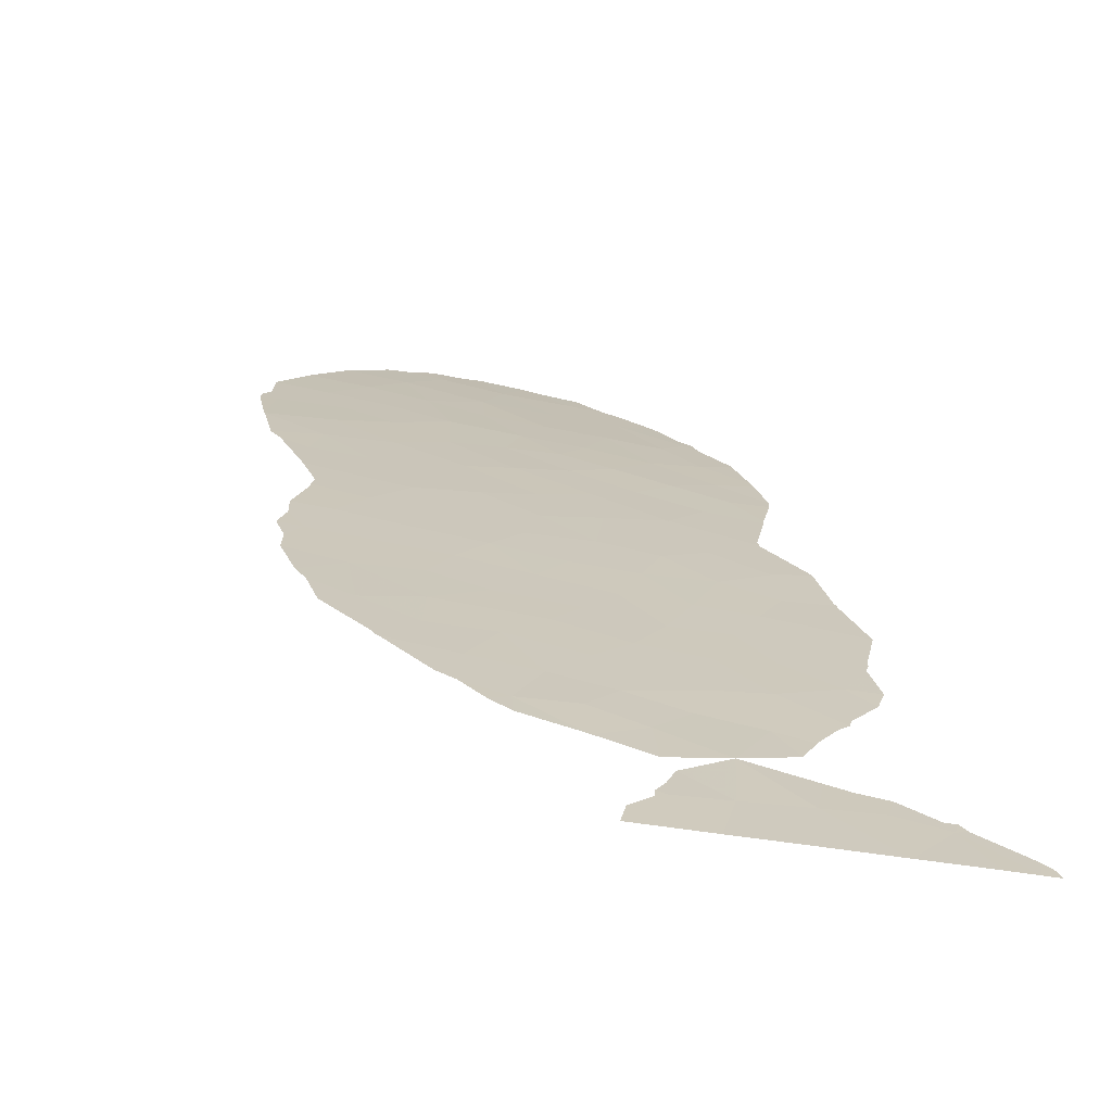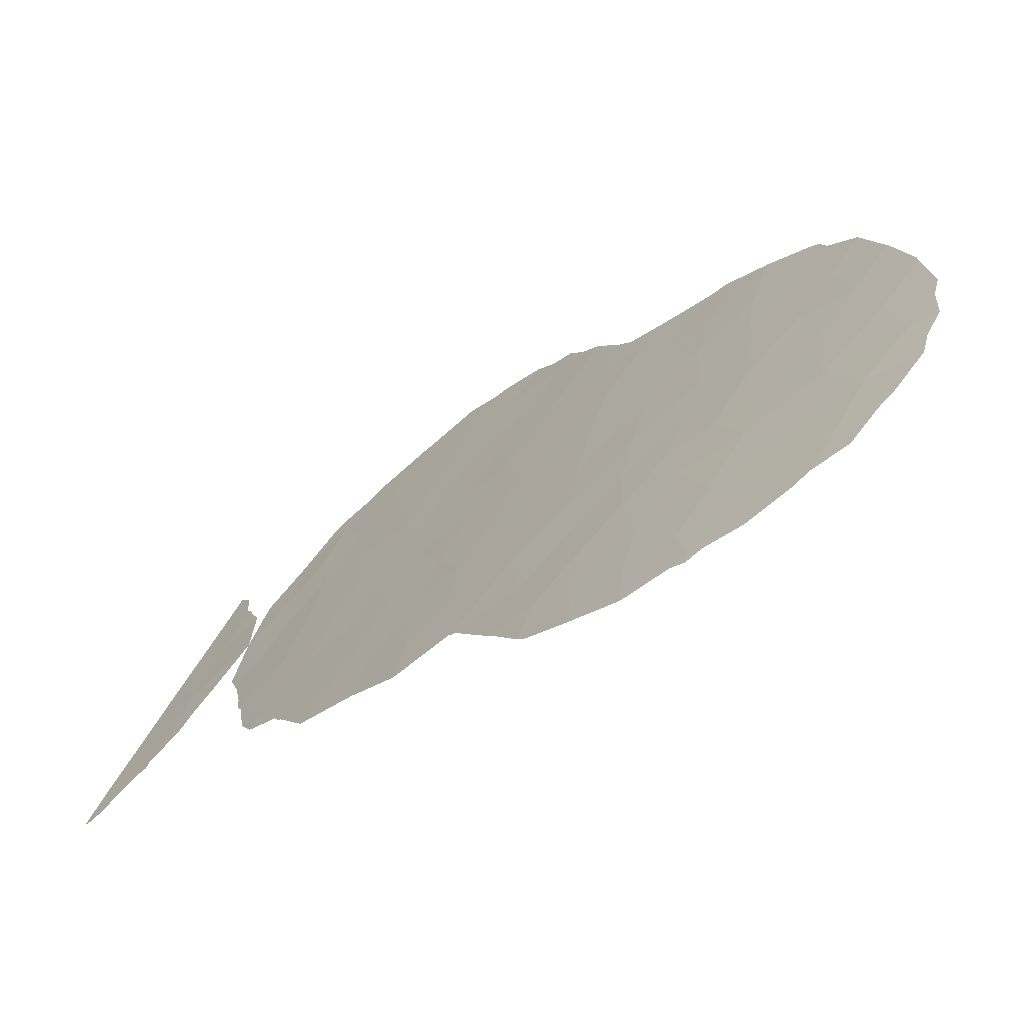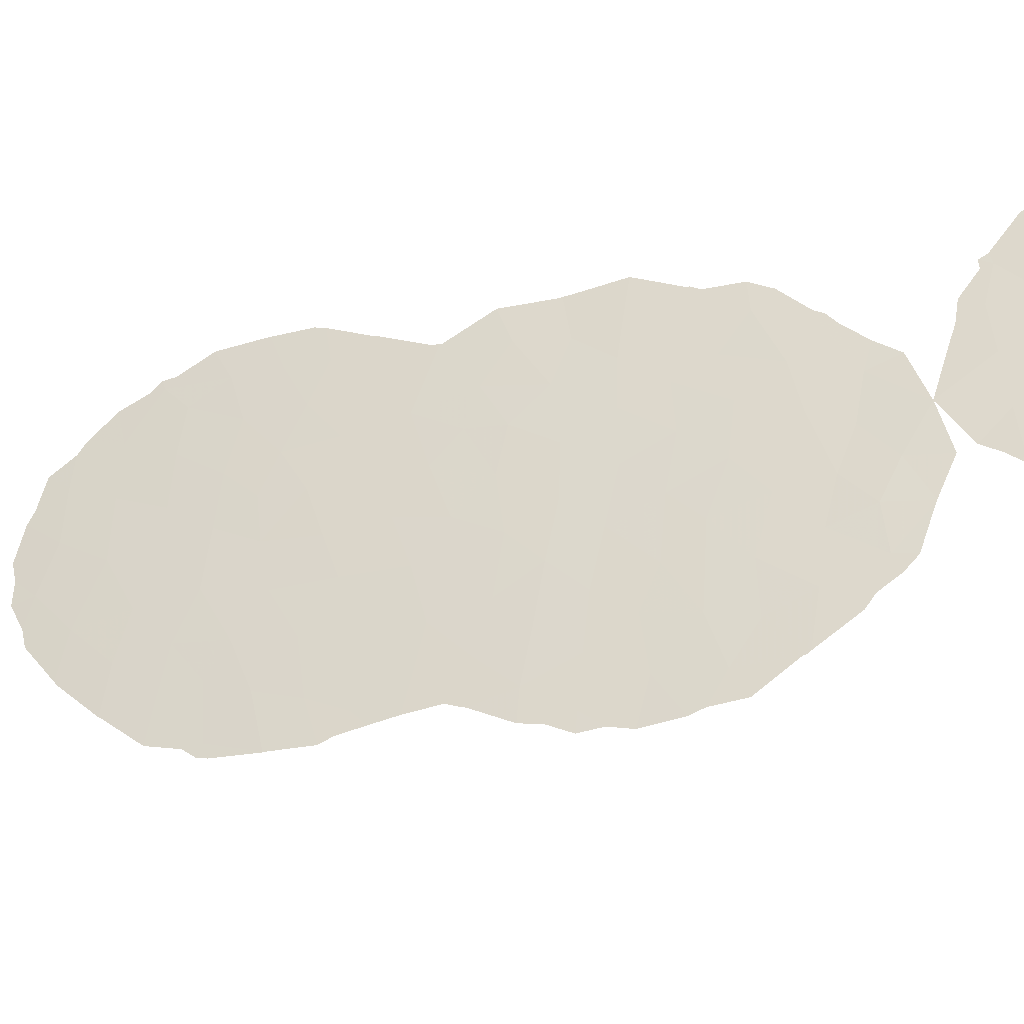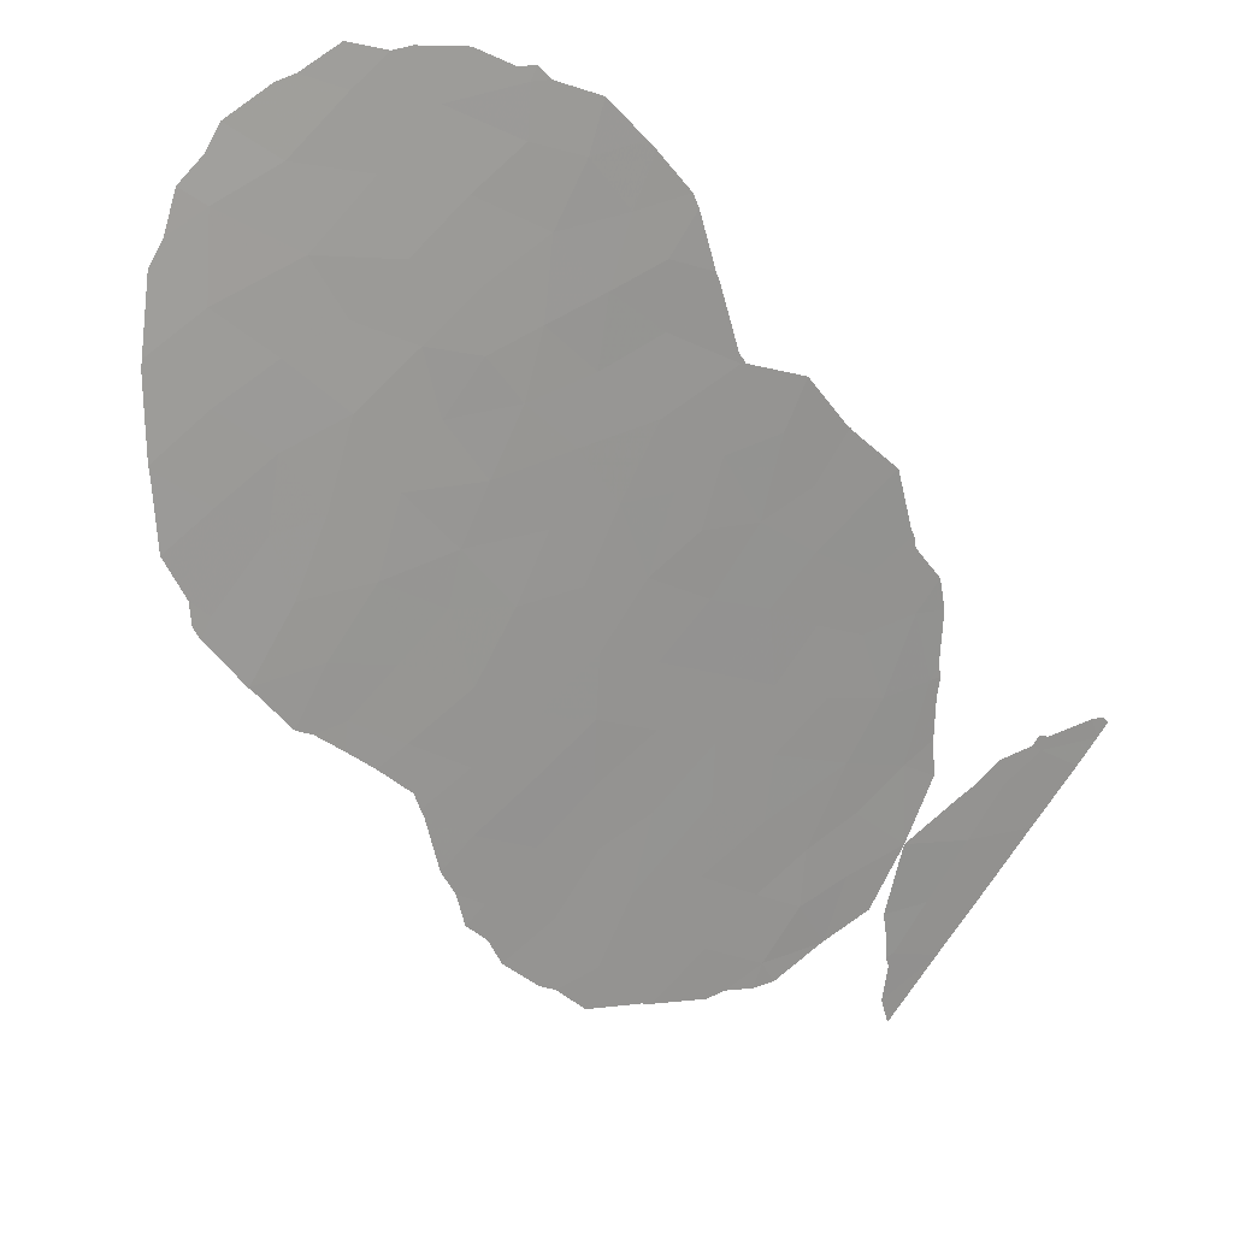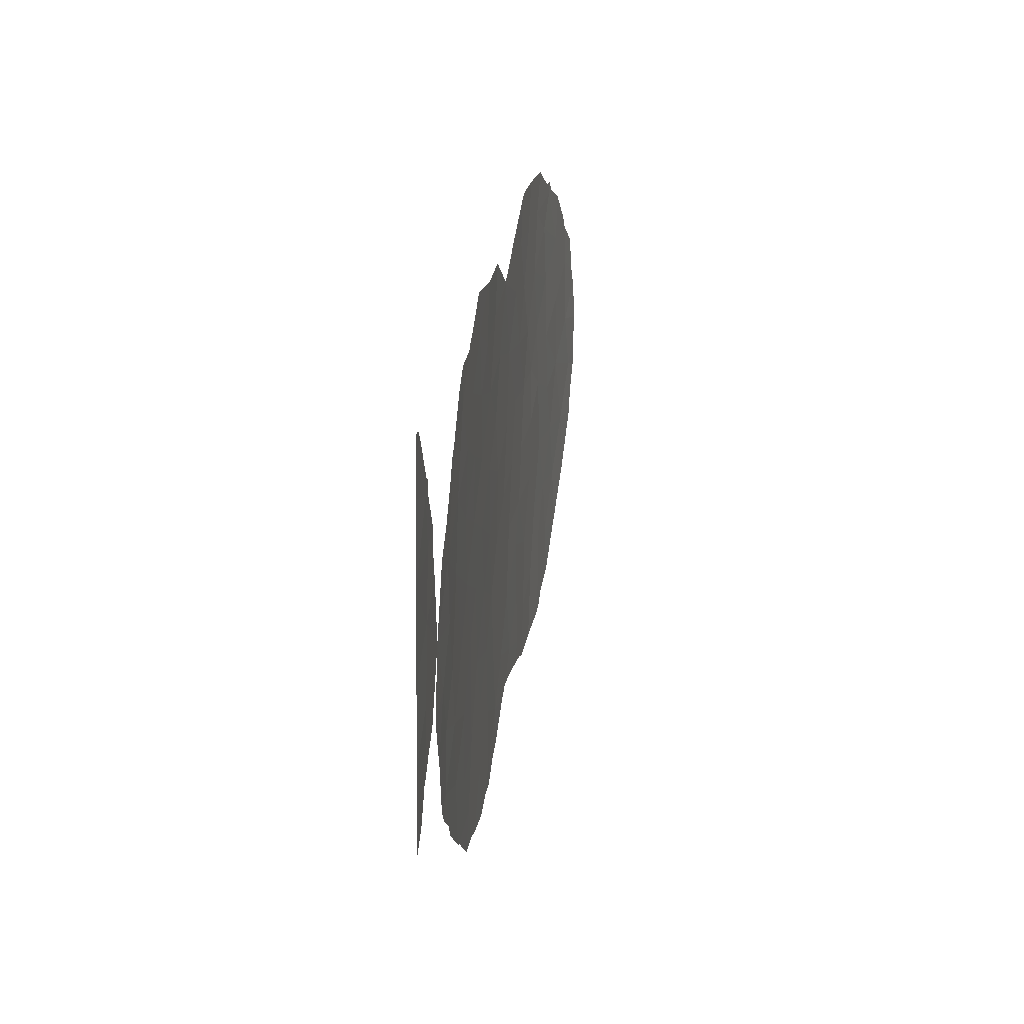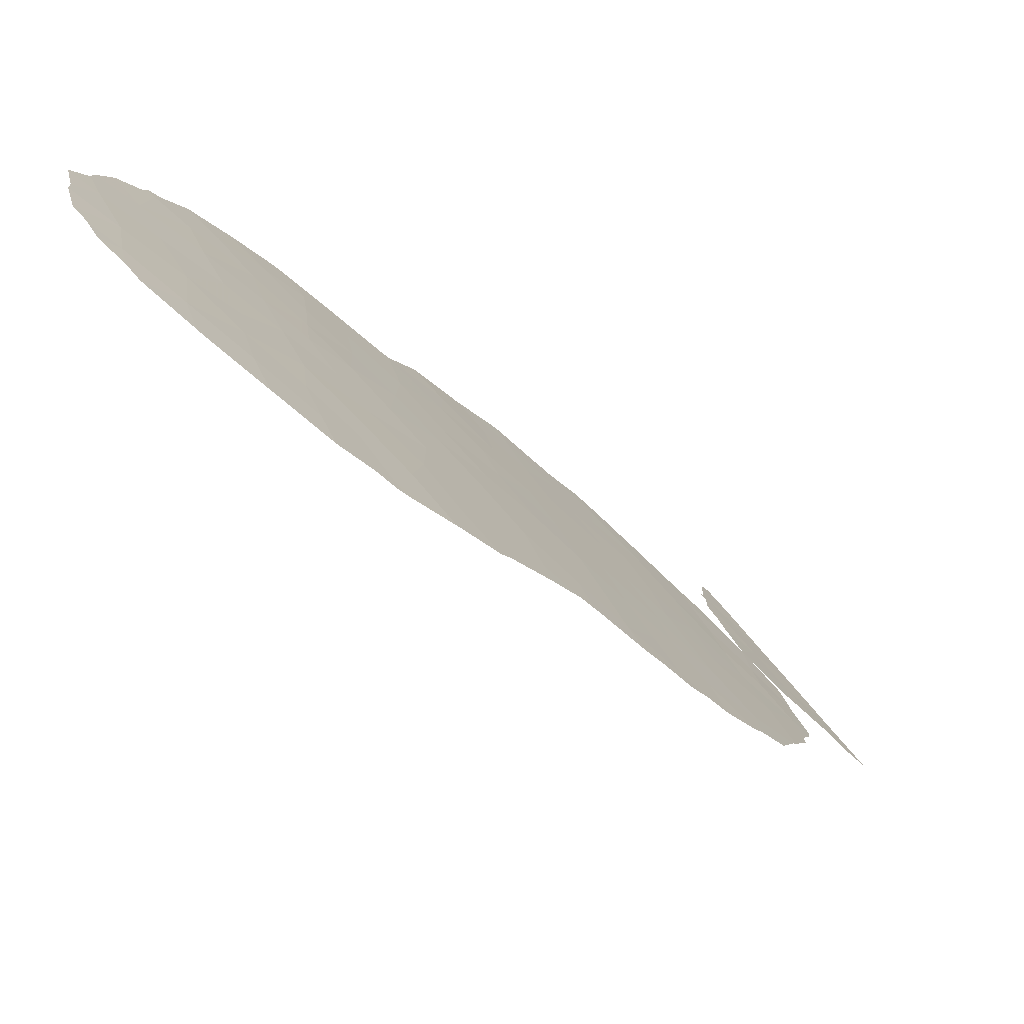
<metadata>
{"format":"obj","ext":"obj","renderer":"f3d","projection":"perspective","resolution":1024,"background":"white","views":[{"elev":-26.3,"azim":-109.2,"up":"+Y"},{"elev":46.4,"azim":24.9,"up":"+Y"},{"elev":-34.3,"azim":-116.5,"up":"+Z"},{"elev":79.2,"azim":-142.0,"up":"+Y"},{"elev":20.4,"azim":-36.1,"up":"+Z"},{"elev":35.5,"azim":155.4,"up":"+Y"}]}
</metadata>
<code>
v -50.24 38.72 44.96
v -48.87 40.25 45.17
v -40.38 49.66 46.58
v -31.16 59.2 44.99
v -32.44 57.97 43.8
v -41.85 48.12 34.09
v -41.66 48.31 36.17
v -50.29 38.72 40.44
v -47.67 41.67 41.93
v -33.81 56.56 33.48
v -33.47 56.92 35.6
v -32.41 57.92 34.11
v -34.67 55.69 35.06
v -34.46 55.92 37.22
v -32.82 57.6 45.83
v -32.43 57.99 47.64
v -35.71 54.62 34.37
v -33.44 56.95 40.93
v -34.92 55.48 40.73
v -31.05 59.3 42.94
v -30.42 59.89 39.36
v -30.92 59.4 41.03
v -45.54 43.97 45.54
v -37.3 52.99 36.96
v -30.04 60.25 37.51
v -45.19 44.49 36.11
v -45.38 44.25 38.08
v -45.69 43.88 39.87
v -44.41 45.31 39.61
v -44.87 44.75 44.24
v -32.07 58.31 39.59
v -27.76 62.34 40.63
v -32.89 57.49 37.54
v -28.33 61.82 44.62
v -37.78 52.49 40.56
v -35.31 55.06 39.09
v -32.3 58.05 36.27
v -31.47 58.88 37.79
v -46.13 43.35 41.55
v -34.48 55.93 42.58
v -41.02 49 39.32
v -46.36 43.06 43.42
v -45.15 44.46 42.31
v -49.27 39.9 39.59
v -39.93 50.17 44.91
v -42.69 47.13 46.16
v -46.96 42.47 40.16
v -50.19 38.72 48.21
v -49.13 39.93 46.68
v -36.93 53.39 39.04
v -39.09 51.08 46.88
v -49.14 40.01 41.27
v -43.59 46.19 41.05
v -44 45.78 37.42
v -42.94 46.95 35.83
v -50.22 38.72 47.19
v -28.26 61.89 42.5
v -44.2 45.46 46.45
v -36.83 53.49 44.75
v -32.26 58.13 41.78
v -43.08 46.77 39.01
v -46.47 43.06 38.66
v -42.55 47.31 42.33
v -38.03 52.22 43.78
v -50.28 38.72 42.56
v -39.79 50.35 38.44
v -42.28 47.62 40.16
v -39.26 50.92 34.31
v -34.39 56.04 45.89
v -33.82 56.61 44.19
v -39.01 51.17 43.64
v -44.05 45.74 35.39
v -33.31 57.11 42.68
v -43.47 46.28 44.96
v -41.33 48.64 43.58
v -42.46 47.39 44.22
v -35.79 54.57 46.28
v -34.9 55.51 47.5
v -38.74 51.46 41.85
v -40.08 50.02 40.56
v -29.71 60.55 45.91
v -36.47 53.86 40.93
v -31.21 59.12 35.96
v -31.36 59.02 46.8
v -43.38 46.48 33.91
v -35.79 54.55 36.11
v -29.64 60.6 43.77
v -41.55 48.39 47.35
v -35.88 54.49 42.77
v -38.31 51.92 35.5
v -40.4 49.68 33.25
v -46.59 42.94 36.86
v -38.37 51.85 45.32
v -49 40.14 43.34
v -33.71 56.67 39.07
v -33.75 56.67 47.58
v -35.22 55.16 44.38
v -40.52 49.55 35.11
v -35.88 54.46 37.88
v -37.28 53.02 42.6
v -40.13 49.96 42.62
v -43.75 45.99 43.11
v -38.09 52.16 38.68
v -38.69 51.52 37.45
v -38.94 51.26 39.68
v -39.52 50.63 36.25
v -40.69 49.37 37.19
v -41.36 48.59 45.47
v -42.13 47.81 37.75
v -37.42 52.86 47.18
v -41.34 48.63 41.47
v -28.86 61.35 39.04
v -29.61 60.66 41.4
v -36.95 53.34 34.91
v -30.7 59.65 47.78
v -50.33 38.72 38.08
v -49.82 39.29 38.41
v -33.8 56.57 33.46
v -32.55 57.79 33.58
v -36.06 54.26 33.8
v -36.78 53.52 33.97
v -31.95 58.46 48.88
v -33.1 57.33 48.98
v -45.71 43.78 45.83
v -45.95 43.51 45.38
v -28.56 61.6 37.26
v -27.65 62.42 38.76
v -43.76 46.07 32.88
v -44.78 44.96 33.95
v -48.34 40.82 45.54
v -48.85 40.24 46.56
v -41.68 48.24 48.61
v -42.85 46.94 47.82
v -42.96 46.82 47.8
v -42.91 46.99 32.76
v -49.74 39.22 48.42
v -49.04 40.01 47.09
v -29.82 60.43 35.67
v -28.65 61.51 37.11
v -39.19 50.99 33.12
v -38.17 52.07 33.87
v -47.18 42.14 43.87
v -47.67 41.67 41.94
v -48.08 41.15 43.92
v -40.19 49.85 48.31
v -40.27 49.77 48.3
v -48.24 40.95 44.62
v -50.18 38.72 48.75
v -49.97 38.95 48.72
v -27.12 62.89 41.38
v -27.11 62.91 40.44
v -47.53 41.85 38.44
v -47.53 41.84 38.46
v -39.75 50.39 32.96
v -40.35 49.74 32.52
v -29.88 60.37 35.62
v -40.95 49.09 32.61
v -33.86 56.51 33.47
v -33.82 56.56 33.46
v -35.02 55.33 33.41
v -35.36 54.98 33.62
v -27.51 62.55 39.47
v -48.89 40.32 39.71
v -48.4 40.85 40.15
v -46.24 43.34 35.64
v -46 43.6 35.15
v -33.36 57.06 49
v -46.57 42.81 44.52
v -49.18 40.01 39.34
v -49.38 39.78 39.24
v -34.44 55.96 49.01
v -34.73 55.66 48.88
v -27.24 62.79 43.53
v -27.44 62.61 44.02
v -27.69 62.4 45.24
v -41.53 48.46 32.4
v -47.99 41.32 39.95
v -44.15 45.51 47.6
v -43.2 46.56 47.6
v -47.51 41.87 38.38
v -35.81 54.55 48.19
v -35.99 54.37 48.11
v -28.67 61.52 46.33
v -29.47 60.78 47.3
v -40.12 49.92 48.28
v -38.74 51.45 48.29
v -37.7 52.56 34.12
v -26.98 63.01 42.11
v -38.02 52.22 33.94
v -47.12 42.35 36.72
v -31.01 59.3 34.38
v -31.91 58.41 34.05
v -32.27 58.06 33.67
v -46.79 42.73 36.2
v -44.9 44.83 34.01
v -47.67 41.66 41.92
v -42.54 47.39 32.57
v -37.42 52.86 47.3
v -37.27 53.02 47.31
v -28.43 61.74 45.88
v -44.96 44.77 34.08
v -37.5 52.78 47.28
v -44.72 44.86 47.13
v -45.47 44.04 46.02
v -30.98 59.39 48.18
v -30.32 60 47.77
v -48.82 40.27 46.92
v -30.6 59.75 48.14
f 8 116 117
f 11 10 12
f 12 10 118
f 12 118 119
f 13 10 11
f 17 114 121
f 17 121 120
f 16 122 123
f 17 86 114
f 23 124 125
f 4 15 5
f 26 54 27
f 28 27 29
f 29 43 28
f 112 126 127
f 14 33 95
f 4 87 81
f 86 14 99
f 100 35 82
f 85 129 128
f 49 2 130
f 49 130 131
f 88 132 133
f 46 88 133
f 46 133 134
f 86 17 13
f 85 128 135
f 48 49 137
f 48 137 136
f 52 9 94
f 25 138 139
f 29 27 54
f 68 140 141
f 113 21 112
f 55 6 7
f 9 42 142
f 9 142 143
f 94 9 143
f 94 143 144
f 88 3 145
f 88 145 146
f 2 147 130
f 48 149 148
f 82 89 100
f 20 4 5
f 5 60 20
f 32 151 150
f 55 61 54
f 50 99 36
f 39 42 9
f 62 47 153
f 62 153 152
f 53 67 63
f 67 111 63
f 91 155 154
f 68 91 154
f 68 154 140
f 25 83 156
f 25 156 138
f 25 21 38
f 91 157 155
f 10 158 159
f 10 159 118
f 95 36 14
f 45 51 3
f 51 45 93
f 14 11 33
f 65 8 52
f 2 94 144
f 2 144 147
f 53 29 61
f 1 65 94
f 1 94 2
f 10 13 160
f 10 160 158
f 17 120 161
f 48 136 149
f 37 12 83
f 36 82 50
f 55 72 85
f 109 55 7
f 29 53 43
f 54 26 72
f 39 9 47
f 39 28 43
f 32 112 127
f 32 127 162
f 57 113 32
f 11 37 33
f 52 44 163
f 52 163 164
f 64 93 71
f 13 17 161
f 13 161 160
f 26 92 165
f 26 165 166
f 79 100 64
f 64 71 79
f 33 37 38
f 38 31 33
f 56 1 49
f 96 16 123
f 96 123 167
f 42 23 125
f 42 125 168
f 101 80 79
f 57 87 113
f 22 60 31
f 44 170 169
f 44 52 8
f 37 11 12
f 5 15 70
f 70 73 5
f 44 169 163
f 41 80 111
f 101 75 111
f 74 58 30
f 15 16 96
f 102 74 30
f 94 65 52
f 18 60 73
f 73 40 18
f 78 96 171
f 78 171 172
f 25 112 21
f 22 31 21
f 61 29 54
f 70 15 69
f 60 5 73
f 73 70 40
f 34 57 173
f 34 173 174
f 34 174 175
f 91 6 176
f 91 176 157
f 68 98 91
f 20 60 22
f 47 177 153
f 63 76 102
f 59 97 77
f 58 179 178
f 74 102 76
f 105 66 104
f 50 35 103
f 90 104 106
f 98 106 107
f 28 39 47
f 47 62 28
f 92 62 152
f 92 152 180
f 27 28 62
f 60 18 31
f 33 31 95
f 76 63 75
f 75 63 111
f 107 66 41
f 109 61 55
f 54 72 55
f 59 77 110
f 69 77 97
f 78 69 96
f 96 167 171
f 78 172 181
f 77 78 181
f 77 181 182
f 77 69 78
f 88 146 132
f 66 80 41
f 113 20 22
f 81 84 4
f 84 81 115
f 81 183 184
f 27 92 26
f 32 162 151
f 87 34 81
f 19 82 36
f 82 35 50
f 37 83 38
f 16 84 115
f 79 80 105
f 14 86 13
f 51 186 185
f 3 51 185
f 3 185 145
f 114 187 121
f 112 25 139
f 112 139 126
f 24 90 114
f 86 24 114
f 34 87 57
f 79 35 100
f 82 19 89
f 100 89 59
f 57 188 173
f 90 68 141
f 90 141 189
f 83 25 38
f 92 180 190
f 93 45 71
f 61 67 53
f 83 191 156
f 83 12 192
f 83 192 191
f 19 95 18
f 105 80 66
f 15 96 69
f 97 70 69
f 6 98 7
f 24 99 50
f 99 24 86
f 6 55 85
f 27 62 92
f 12 193 192
f 61 109 67
f 59 93 64
f 93 59 110
f 92 194 165
f 100 59 64
f 85 72 195
f 85 195 129
f 70 97 40
f 79 71 101
f 87 20 113
f 20 87 4
f 44 8 117
f 44 117 170
f 59 89 97
f 19 40 89
f 97 89 40
f 98 6 91
f 9 52 164
f 9 164 196
f 47 9 196
f 47 196 177
f 102 30 43
f 48 56 49
f 102 53 63
f 45 101 71
f 101 45 75
f 103 104 24
f 105 104 103
f 103 24 50
f 35 79 105
f 103 35 105
f 68 90 106
f 90 24 104
f 106 104 66
f 7 98 107
f 98 68 106
f 107 106 66
f 92 190 194
f 6 85 135
f 6 135 197
f 6 197 176
f 45 3 108
f 108 76 75
f 88 46 108
f 74 76 46
f 3 88 108
f 109 7 107
f 41 109 107
f 41 67 109
f 67 41 111
f 110 199 198
f 13 11 14
f 81 34 200
f 81 200 183
f 34 175 200
f 101 111 80
f 23 30 58
f 26 166 201
f 57 32 150
f 57 150 188
f 72 26 201
f 72 201 195
f 23 42 30
f 43 53 102
f 112 32 113
f 42 168 142
f 31 38 21
f 21 113 22
f 12 119 193
f 114 90 189
f 114 189 187
f 18 95 31
f 110 77 182
f 110 182 199
f 45 108 75
f 19 18 40
f 51 110 202
f 51 202 186
f 110 198 202
f 110 51 93
f 46 76 108
f 36 99 14
f 19 36 95
f 74 46 58
f 58 46 134
f 58 134 179
f 58 178 203
f 15 4 84
f 23 58 203
f 23 203 204
f 16 115 205
f 16 205 122
f 23 204 124
f 30 42 43
f 15 84 16
f 115 81 184
f 115 184 206
f 49 131 207
f 115 206 208
f 49 207 137
f 115 208 205
f 49 1 2
f 43 42 39

</code>
